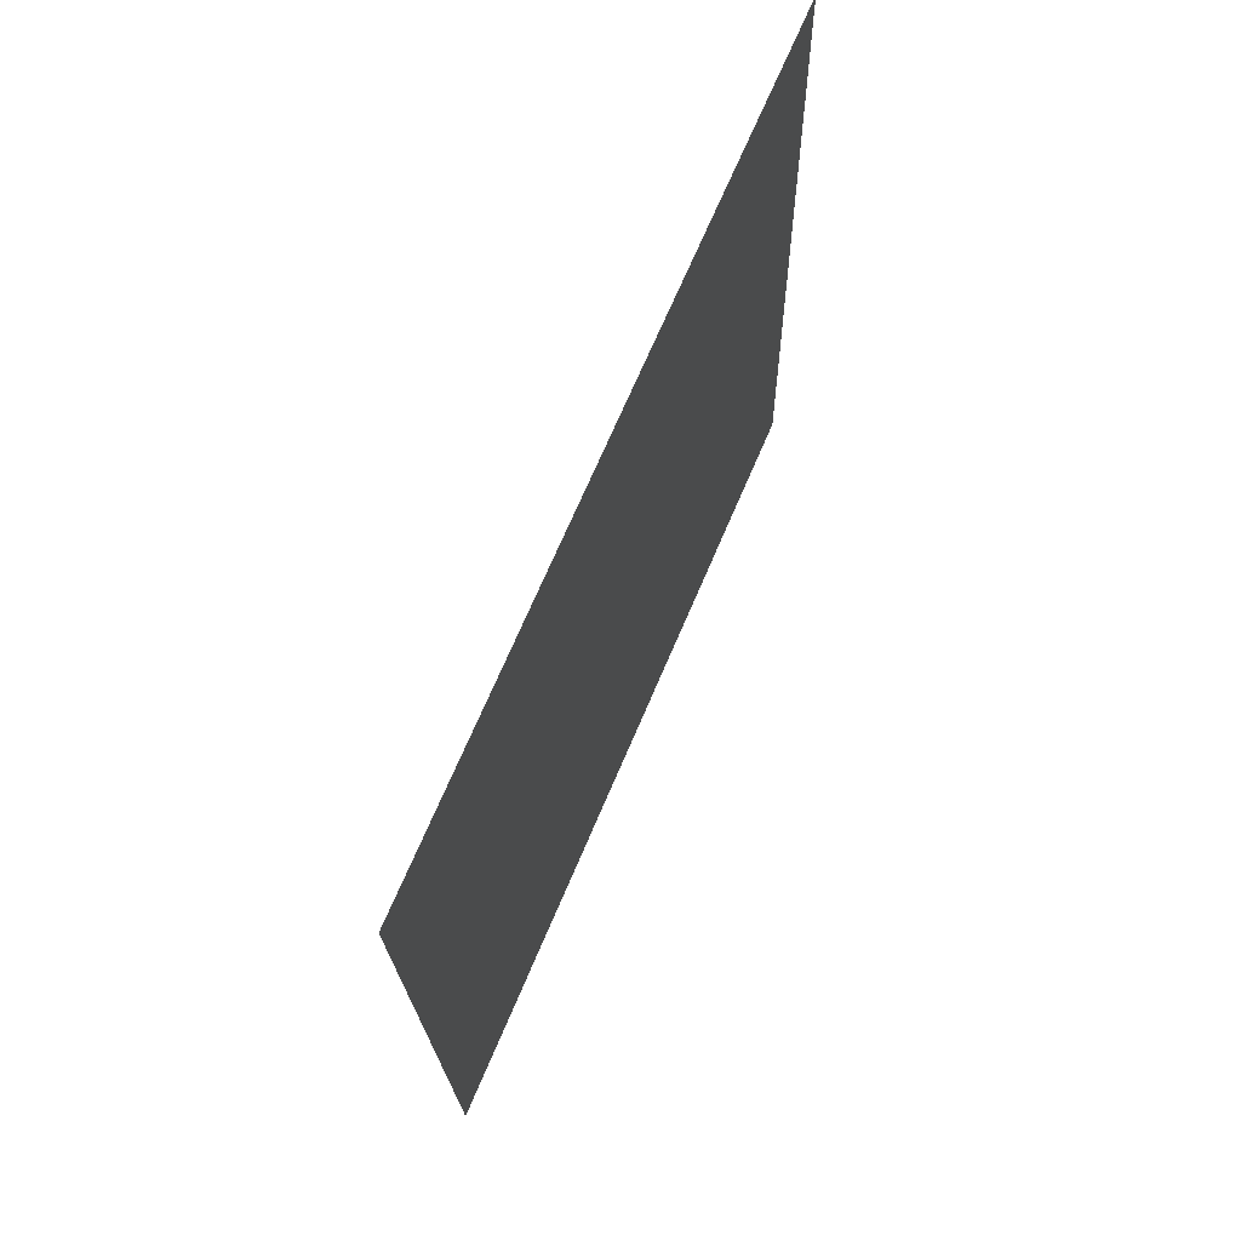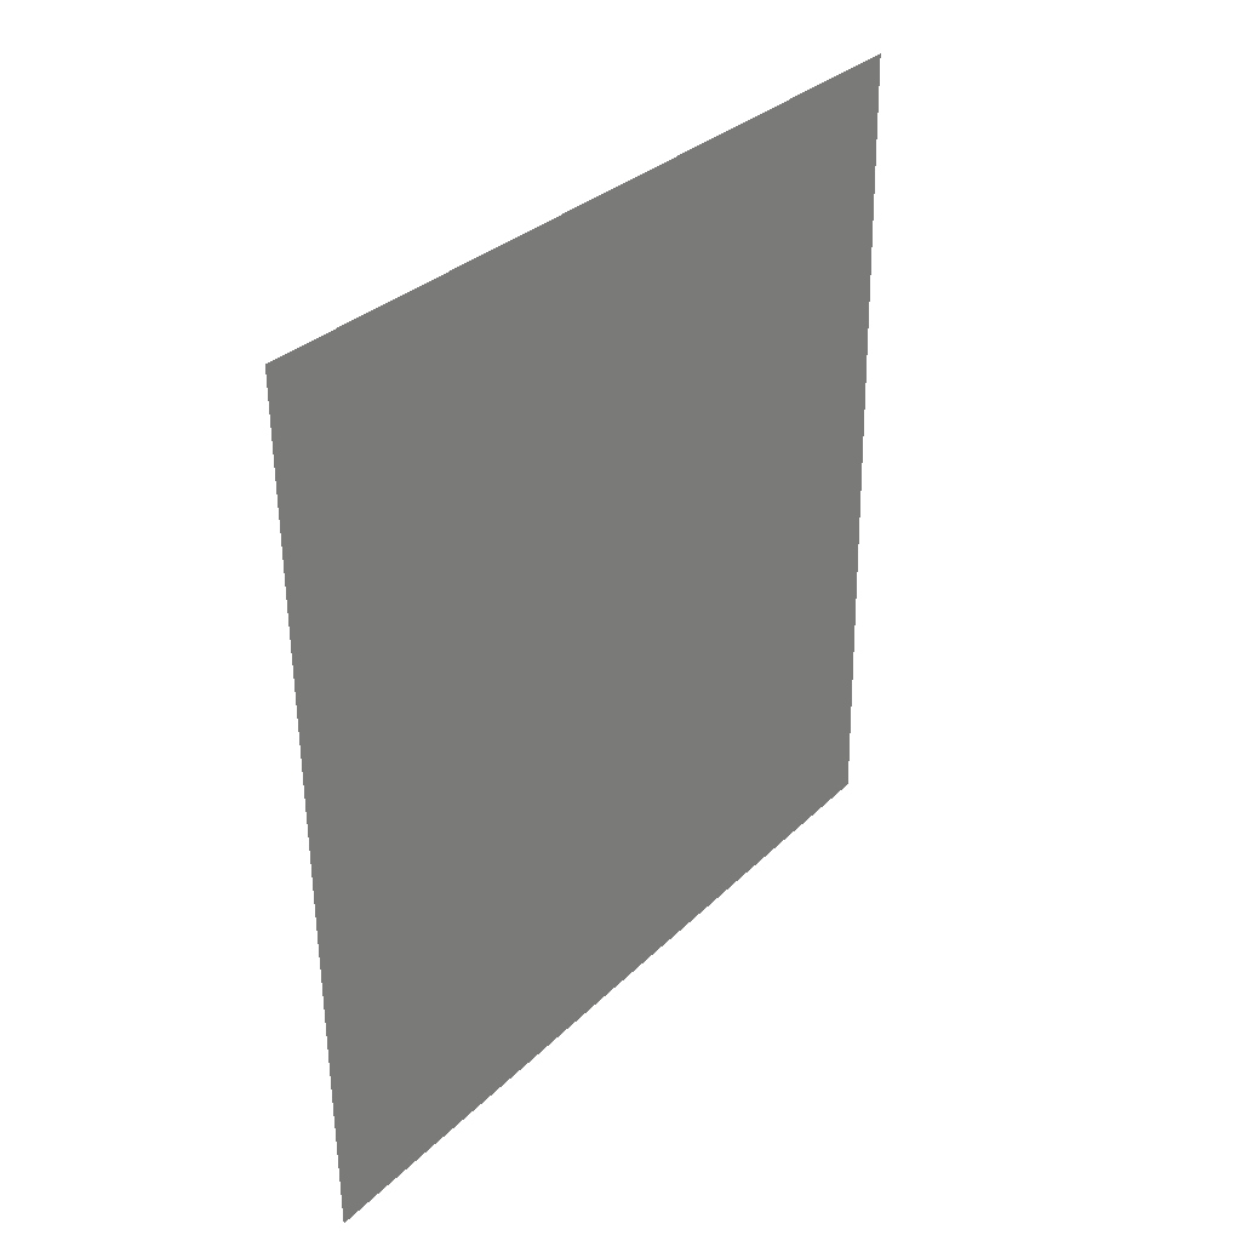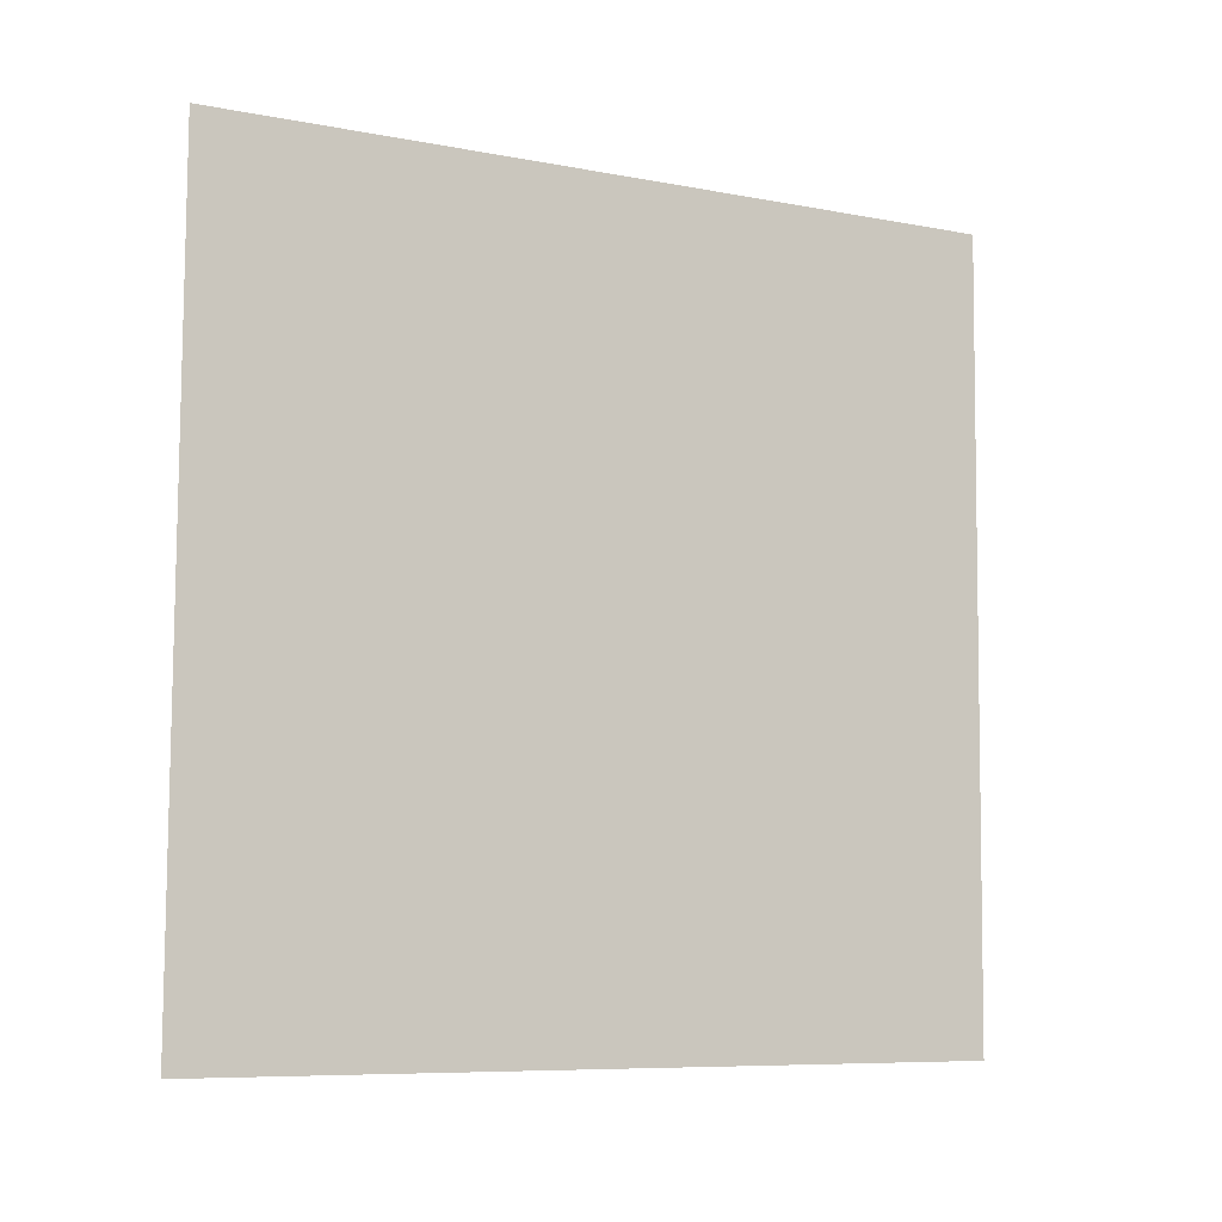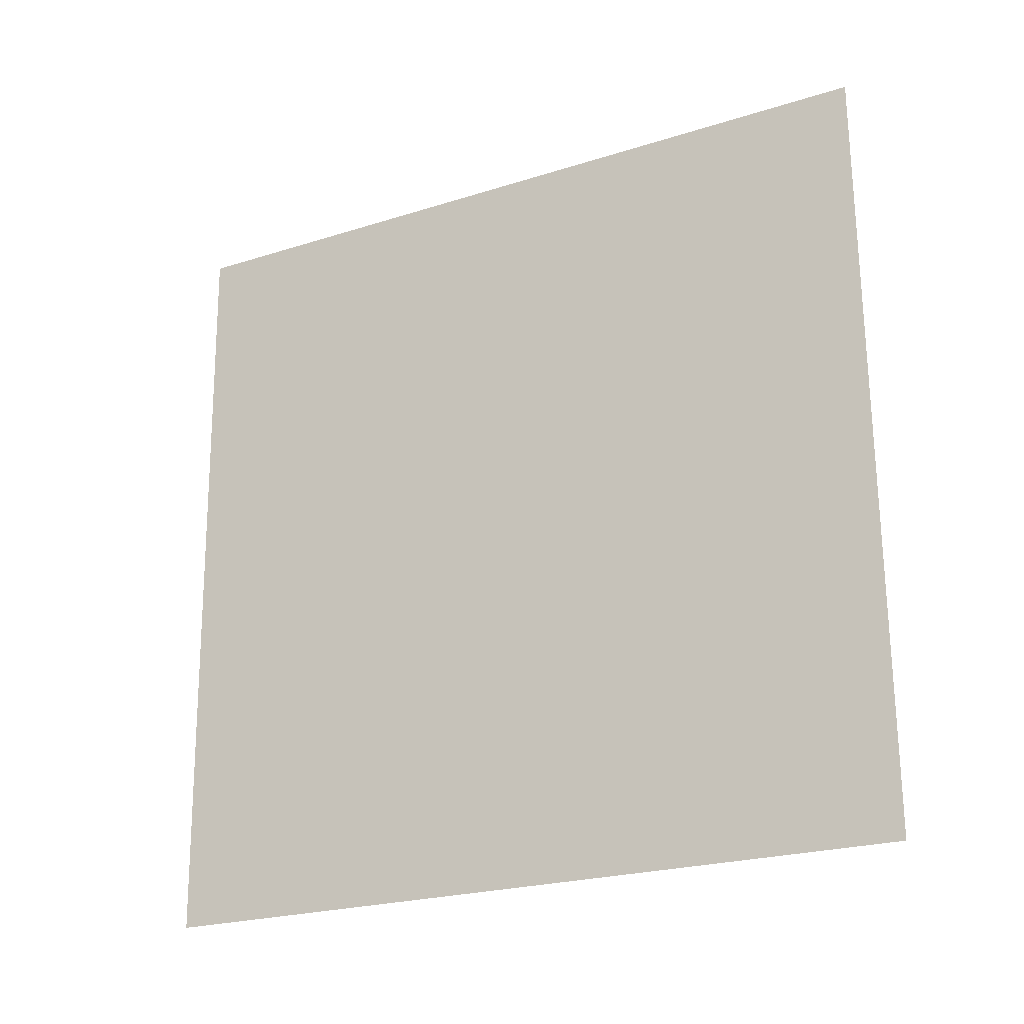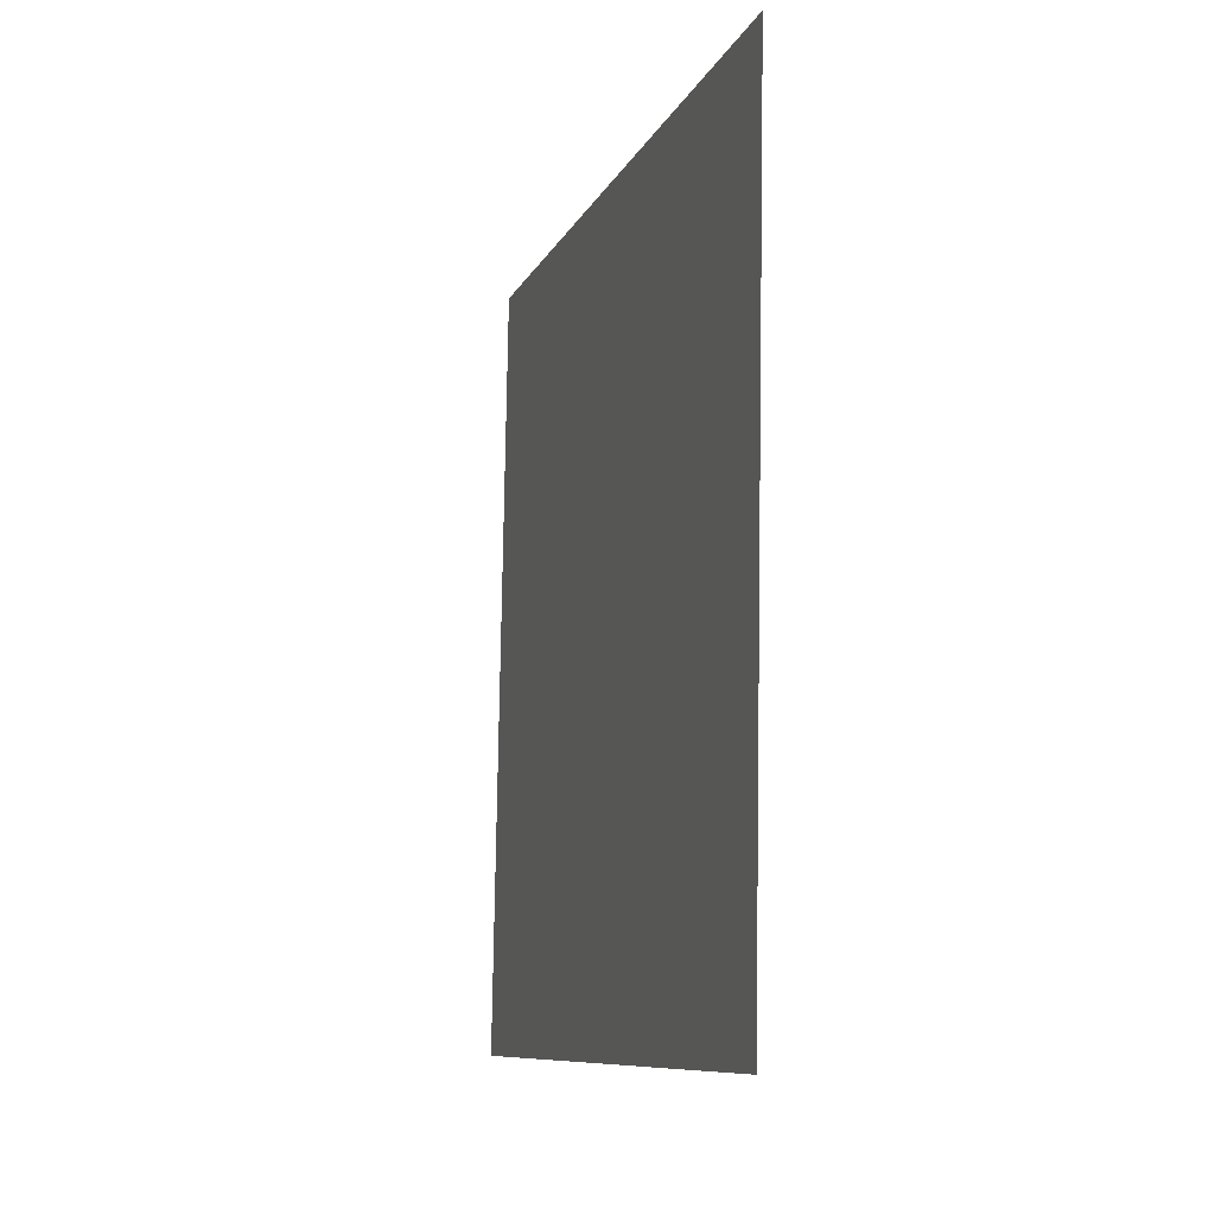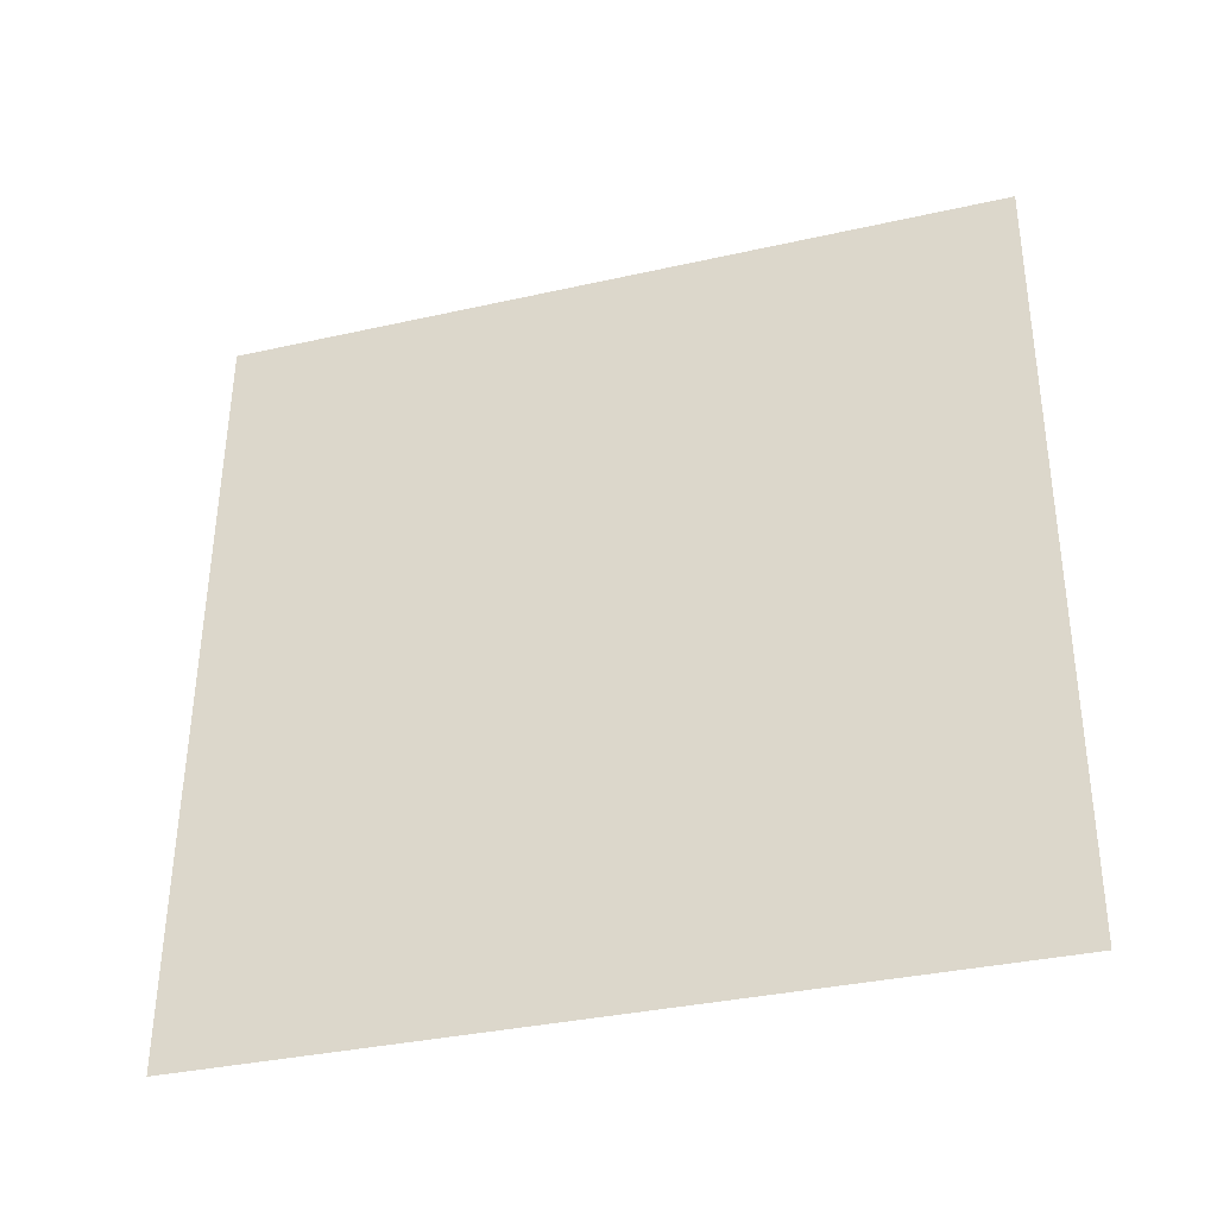
<metadata>
{"format":"obj","ext":"obj","renderer":"f3d","projection":"perspective","resolution":1024,"background":"white","views":[{"elev":70.5,"azim":-156.2,"up":"+Z"},{"elev":31.5,"azim":37.5,"up":"+Y"},{"elev":-8.1,"azim":-117.0,"up":"+Y"},{"elev":-23.0,"azim":119.1,"up":"+Z"},{"elev":-9.4,"azim":-15.6,"up":"+Z"},{"elev":-34.9,"azim":-72.5,"up":"+Z"}]}
</metadata>
<code>
o Plane
v 0.02851 -0.9897 0.9888
v -0.00443 -0.9891 -0.9899
v 0.00443 0.9891 0.9899
v -0.02851 0.9897 -0.9888
f 1 2 4 3

</code>
